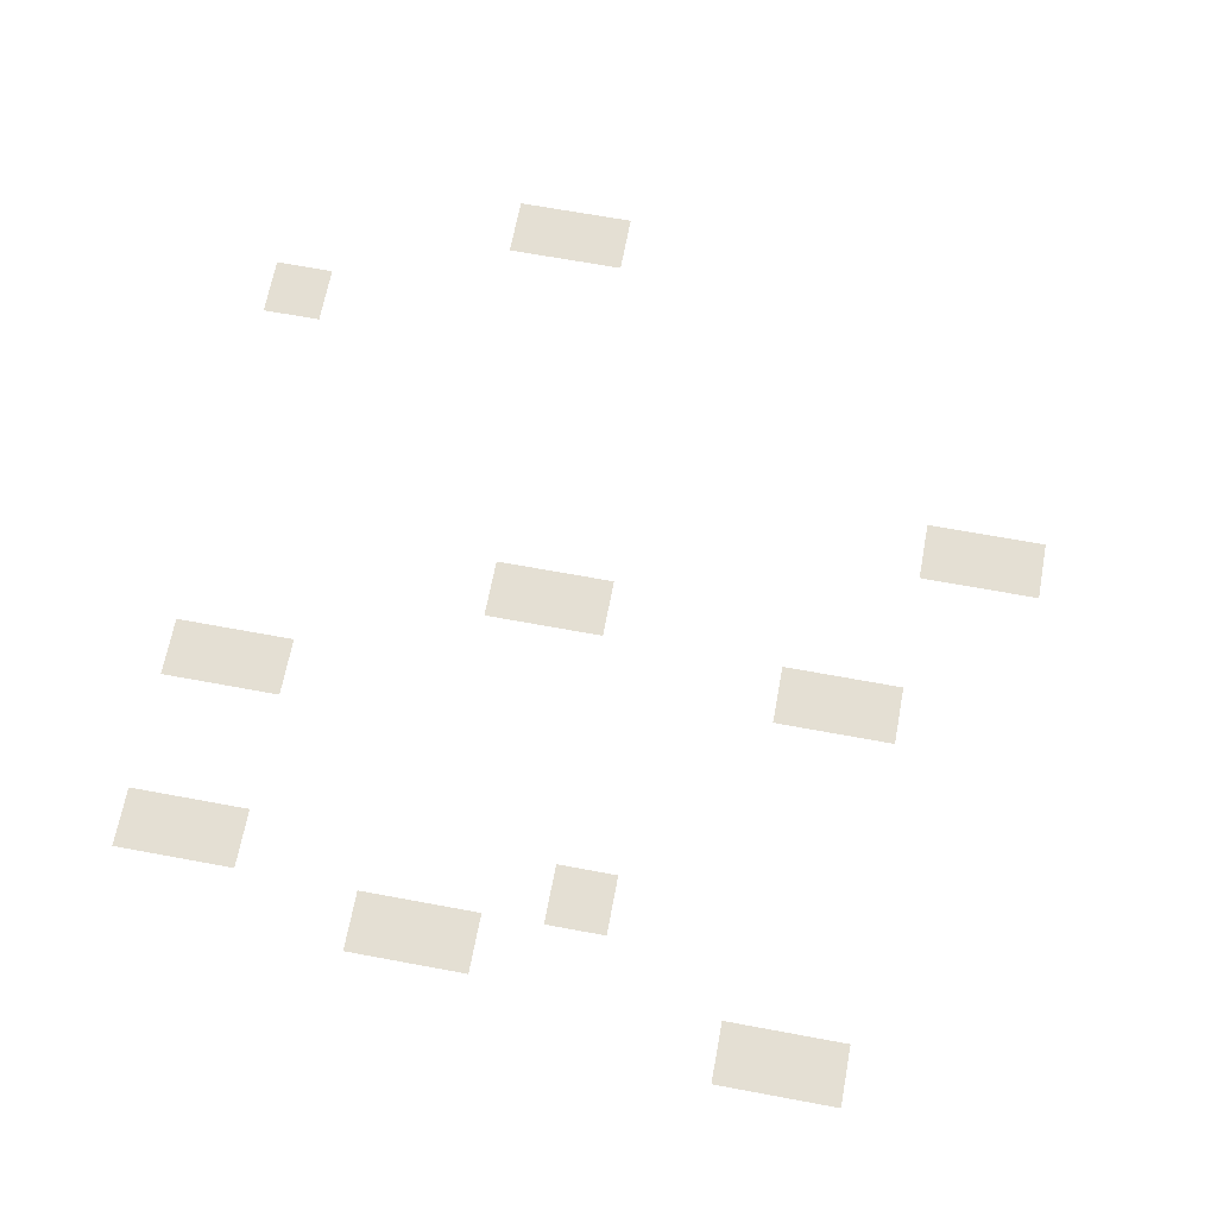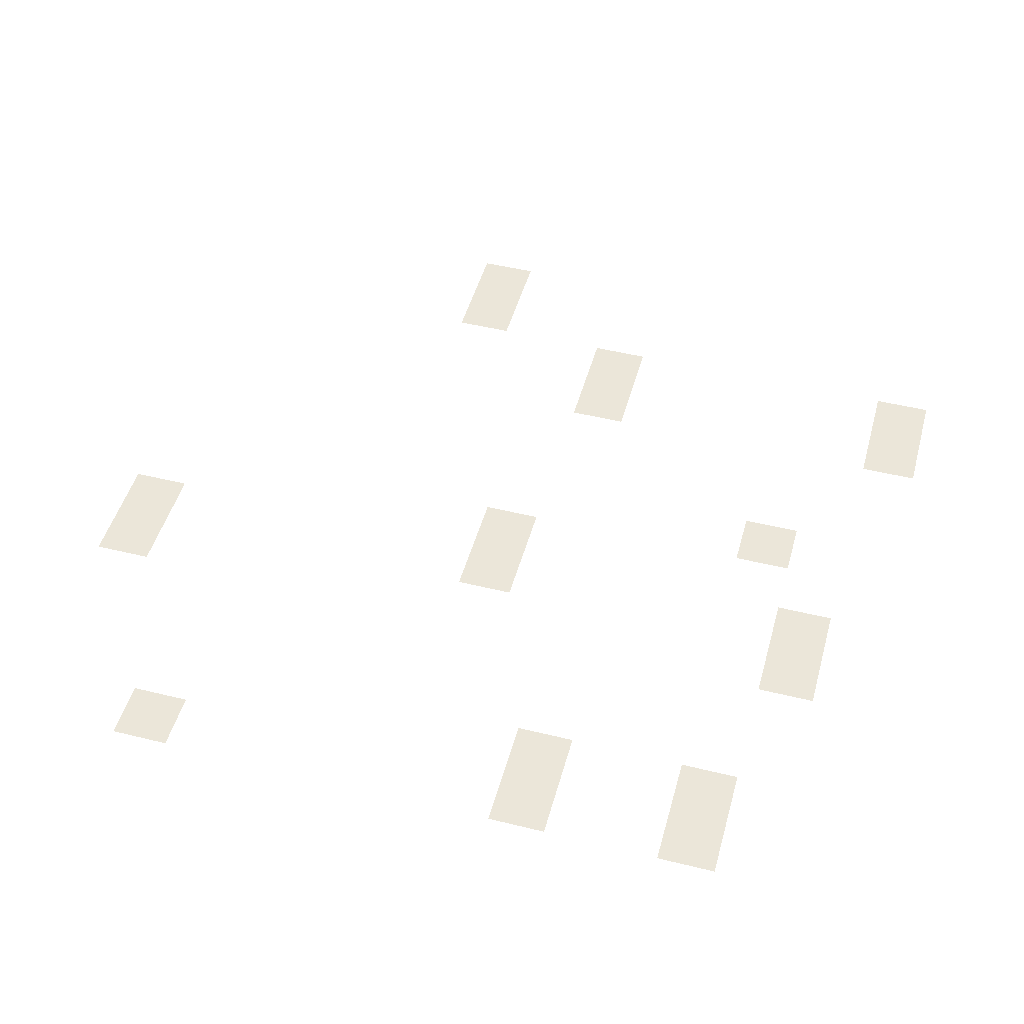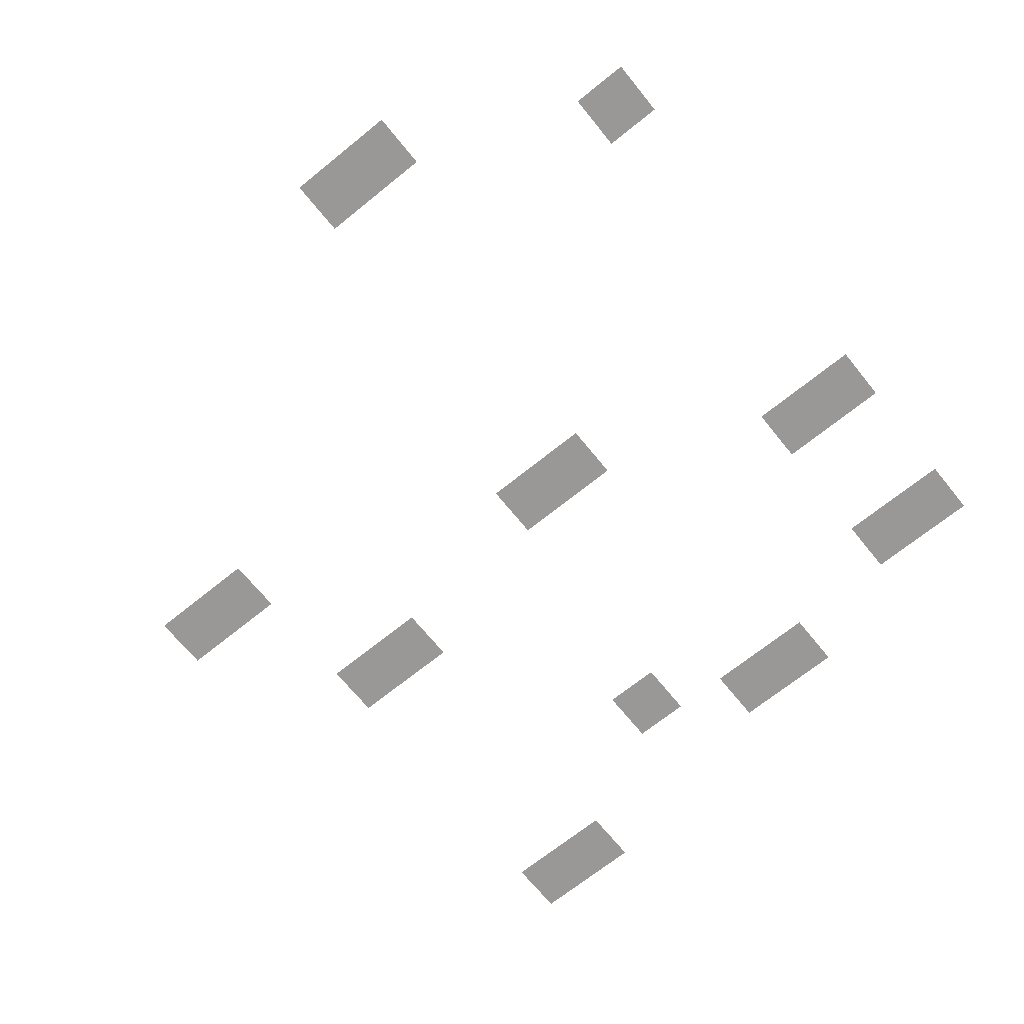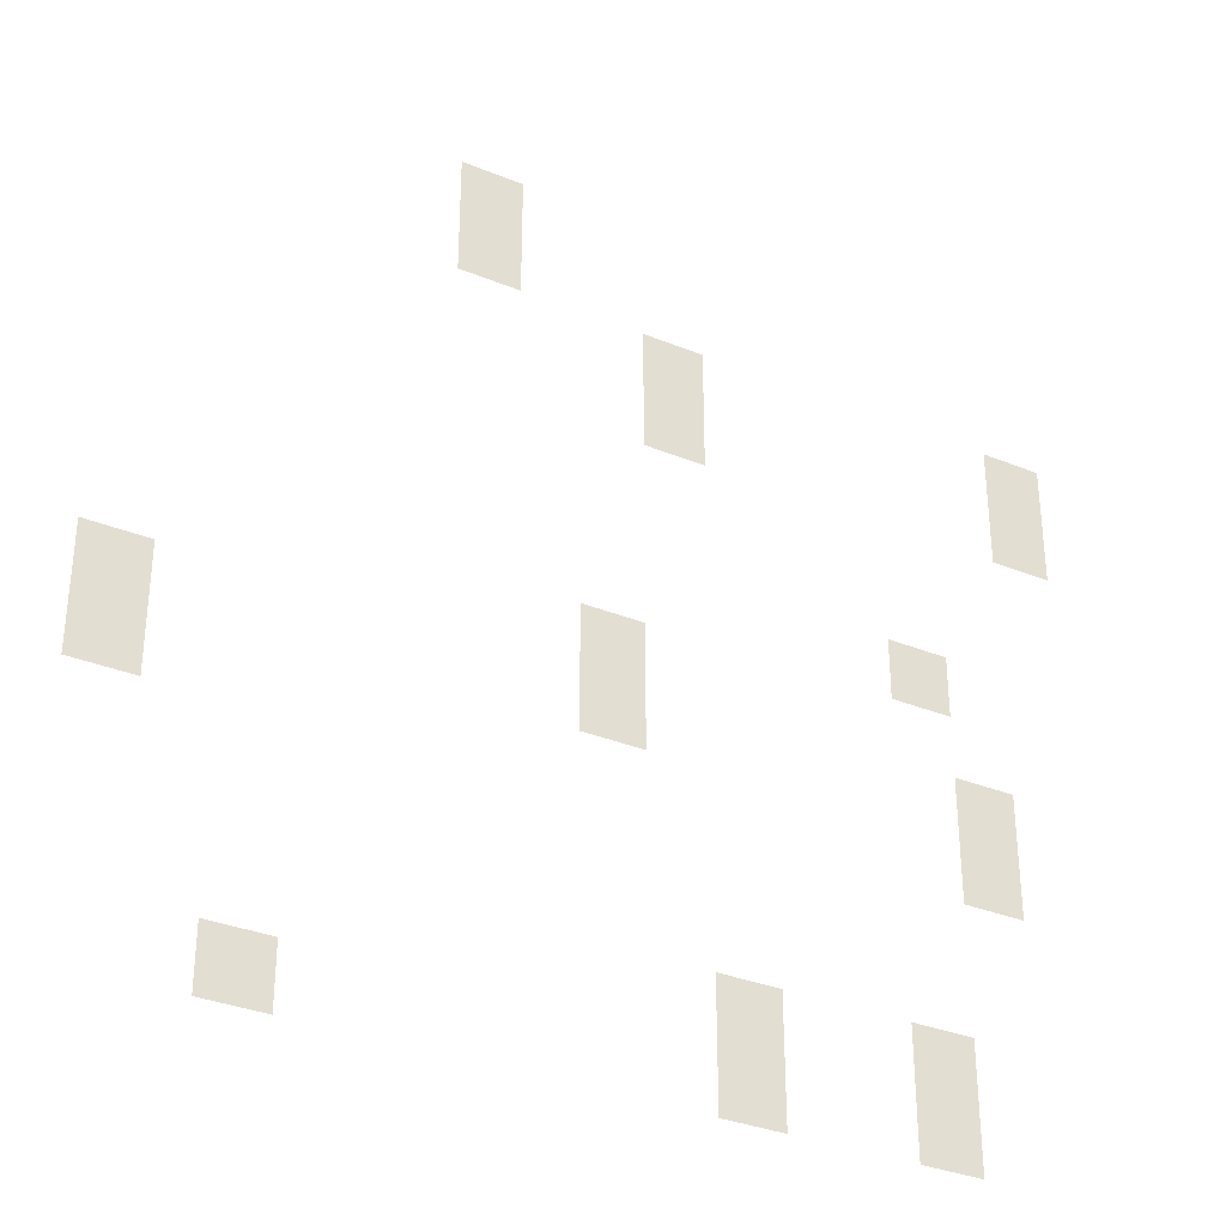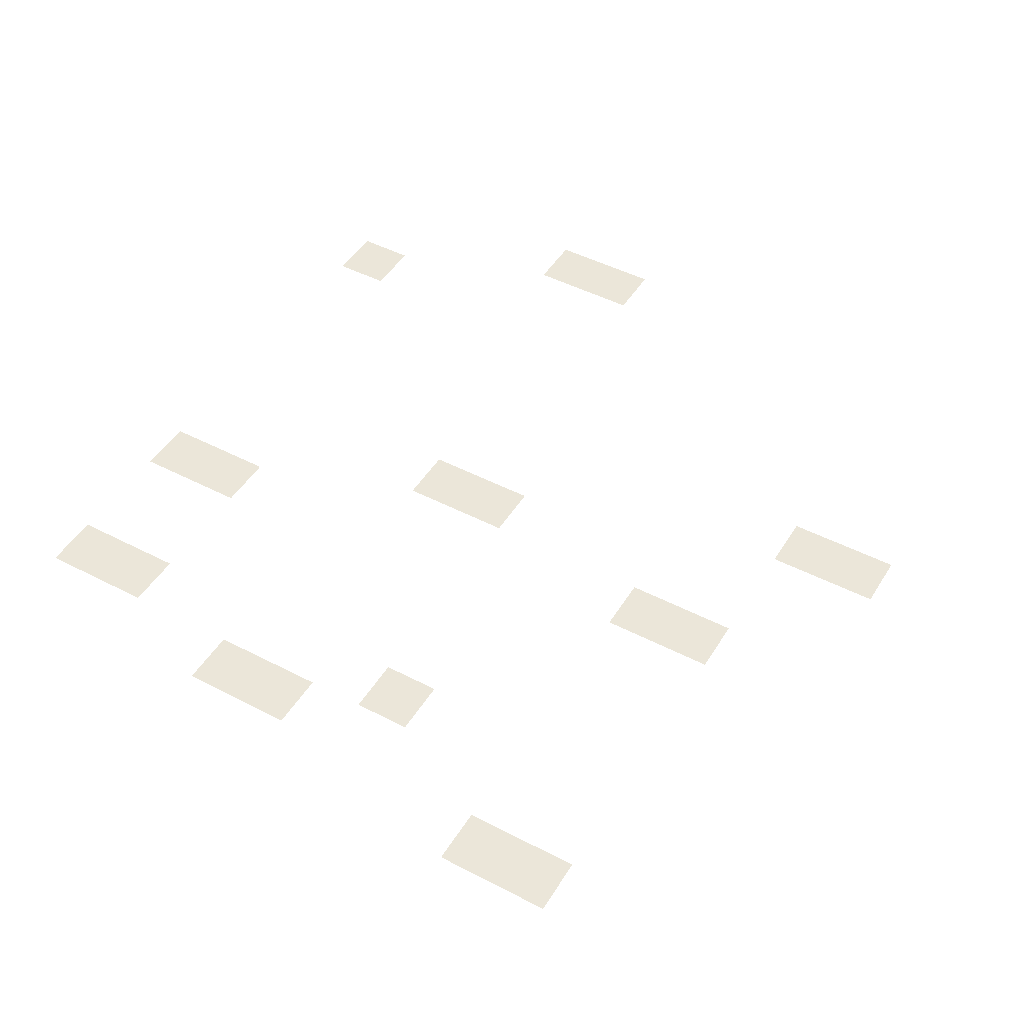
<metadata>
{"format":"obj","ext":"obj","renderer":"f3d","projection":"perspective","resolution":1024,"background":"white","views":[{"elev":66.4,"azim":100.6,"up":"+Z"},{"elev":48.1,"azim":15.4,"up":"+Z"},{"elev":-68.7,"azim":-51.0,"up":"+Z"},{"elev":-33.4,"azim":-29.2,"up":"+Y"},{"elev":47.4,"azim":120.4,"up":"+Z"}]}
</metadata>
<code>
v -144 -48 0
v -160 -48 0
v -160 -32 0
v -144 -32 0
v -144 -64 0
v -160 -64 0
v -160 -48 0
v -144 -48 0
v 0 -80 0
v -16 -80 0
v -16 -64 0
v 0 -64 0
v -96 -80 0
v -112 -80 0
v -112 -64 0
v -96 -64 0
v 0 -96 0
v -16 -96 0
v -16 -80 0
v 0 -80 0
v -96 -96 0
v -112 -96 0
v -112 -80 0
v -96 -80 0
v -32 -144 0
v -48 -144 0
v -48 -128 0
v -32 -128 0
v -112 -160 0
v -128 -160 0
v -128 -144 0
v -112 -144 0
v -16 -176 0
v -32 -176 0
v -32 -160 0
v -16 -160 0
v -112 -176 0
v -128 -176 0
v -128 -160 0
v -112 -160 0
v -224 -176 0
v -240 -176 0
v -240 -160 0
v -224 -160 0
v -16 -192 0
v -32 -192 0
v -32 -176 0
v -16 -176 0
v -224 -192 0
v -240 -192 0
v -240 -176 0
v -224 -176 0
v -32 -240 0
v -48 -240 0
v -48 -224 0
v -32 -224 0
v -80 -240 0
v -96 -240 0
v -96 -224 0
v -80 -224 0
v -32 -256 0
v -48 -256 0
v -48 -240 0
v -32 -240 0
v -80 -256 0
v -96 -256 0
v -96 -240 0
v -80 -240 0
v -192 -256 0
v -208 -256 0
v -208 -240 0
v -192 -240 0
g Game-Jam-Map_mesh_0267
f 1 2 3 4
f 5 6 7 8
f 9 10 11 12
f 13 14 15 16
f 17 18 19 20
f 21 22 23 24
f 25 26 27 28
f 29 30 31 32
f 33 34 35 36
f 37 38 39 40
f 41 42 43 44
f 45 46 47 48
f 49 50 51 52
f 53 54 55 56
f 57 58 59 60
f 61 62 63 64
f 65 66 67 68
f 69 70 71 72

</code>
